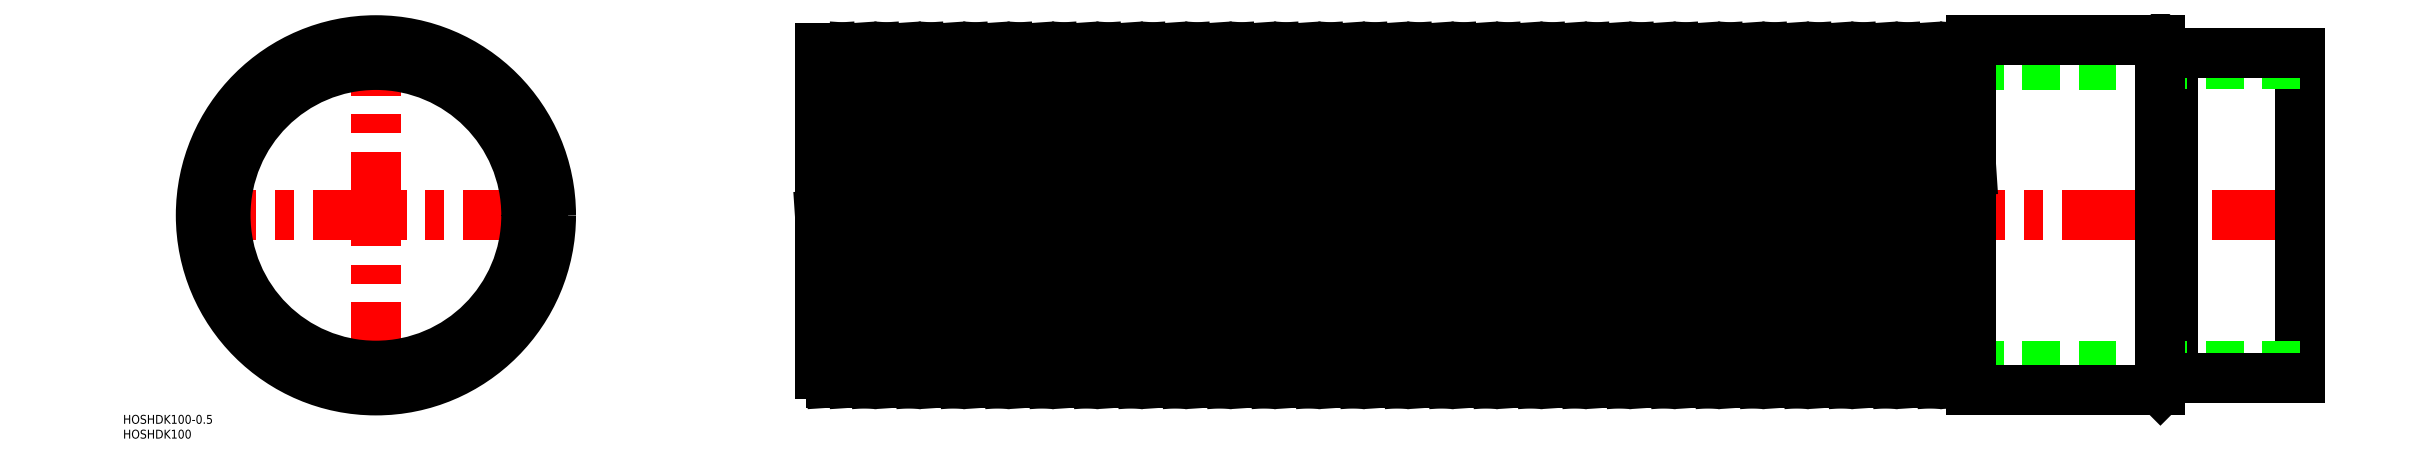
<metadata>
{"format":"dxf","ext":"dxf","renderer":"ezdxf+matplotlib","layout":"modelspace","background":"white","min_lineweight":24,"dpi":150}
</metadata>
<code>
0
SECTION
2
ENTITIES
0
LINE
8
CENTER
10
0
20
-61.15
30
0
11
0
21
61.15
31
0
0
LINE
8
CENTER
10
652
20
0
30
0
11
148
21
0
31
0
0
LINE
8
CENTER
10
61.15
20
0
30
0
11
-61.15
21
0
31
0
0
CIRCLE
8
0
10
0
20
0
30
0
40
56.5
0
CIRCLE
8
0
10
0
20
0
30
0
40
50.8
0
LINE
8
0
10
168.8
20
56.5
30
0
11
161.2
21
56.5
31
0
0
LINE
8
0
10
607
20
50.8
30
0
11
150
21
50.8
31
0
0
LINE
8
0
10
607
20
-50.8
30
0
11
150
21
-50.8
31
0
0
LINE
8
0
10
161.2
20
-56.5
30
0
11
153.8
21
-56.5
31
0
0
LINE
8
0
10
153.9
20
53.7
30
0
11
161.4
21
53.7
31
0
0
LINE
8
0
10
161.1
20
-53.7
30
0
11
168.6
21
-53.7
31
0
0
LINE
8
0
10
150
20
0
30
0
11
153.8
21
-56.5
31
0
0
LINE
8
0
10
161.2
20
-56.5
30
0
11
153.8
21
56.5
31
0
0
LINE
8
0
10
176.2
20
-56.5
30
0
11
168.8
21
56.5
31
0
0
LINE
8
0
10
161.2
20
56.5
30
0
11
168.8
21
-56.5
31
0
0
LINE
8
0
10
153.8
20
56.5
30
0
11
150
21
56.5
31
0
0
LINE
8
0
10
168.8
20
-56.5
30
0
11
176.2
21
-56.5
31
0
0
LINE
8
0
10
161.2
20
56.5
30
0
11
161.1
21
53.7
31
0
0
LINE
8
0
10
161.2
20
-56.5
30
0
11
161.4
21
-53.7
31
0
0
LINE
8
0
10
176.2
20
56.5
30
0
11
183.8
21
-56.5
31
0
0
LINE
8
0
10
191.2
20
-56.5
30
0
11
183.8
21
56.5
31
0
0
LINE
8
0
10
168.9
20
53.7
30
0
11
176.4
21
53.7
31
0
0
LINE
8
0
10
176.2
20
56.5
30
0
11
176.1
21
53.7
31
0
0
LINE
8
0
10
183.8
20
56.5
30
0
11
176.2
21
56.5
31
0
0
LINE
8
0
10
183.8
20
-56.5
30
0
11
191.2
21
-56.5
31
0
0
LINE
8
0
10
176.1
20
-53.7
30
0
11
183.6
21
-53.7
31
0
0
LINE
8
0
10
176.2
20
-56.5
30
0
11
176.4
21
-53.7
31
0
0
LINE
8
0
10
191.2
20
56.5
30
0
11
198.8
21
-56.5
31
0
0
LINE
8
0
10
206.2
20
-56.5
30
0
11
198.8
21
56.5
31
0
0
LINE
8
0
10
183.9
20
53.7
30
0
11
191.4
21
53.7
31
0
0
LINE
8
0
10
191.2
20
56.5
30
0
11
191.1
21
53.7
31
0
0
LINE
8
0
10
198.8
20
56.5
30
0
11
191.2
21
56.5
31
0
0
LINE
8
0
10
198.8
20
-56.5
30
0
11
206.2
21
-56.5
31
0
0
LINE
8
0
10
191.1
20
-53.7
30
0
11
198.6
21
-53.7
31
0
0
LINE
8
0
10
191.2
20
-56.5
30
0
11
191.4
21
-53.7
31
0
0
LINE
8
0
10
206.2
20
56.5
30
0
11
213.8
21
-56.5
31
0
0
LINE
8
0
10
221.2
20
-56.5
30
0
11
213.8
21
56.5
31
0
0
LINE
8
0
10
198.9
20
53.7
30
0
11
206.4
21
53.7
31
0
0
LINE
8
0
10
206.2
20
56.5
30
0
11
206.1
21
53.7
31
0
0
LINE
8
0
10
213.8
20
56.5
30
0
11
206.2
21
56.5
31
0
0
LINE
8
0
10
213.8
20
-56.5
30
0
11
221.2
21
-56.5
31
0
0
LINE
8
0
10
206.1
20
-53.7
30
0
11
213.6
21
-53.7
31
0
0
LINE
8
0
10
206.2
20
-56.5
30
0
11
206.4
21
-53.7
31
0
0
LINE
8
0
10
221.2
20
56.5
30
0
11
228.8
21
-56.5
31
0
0
LINE
8
0
10
236.2
20
-56.5
30
0
11
228.8
21
56.5
31
0
0
LINE
8
0
10
213.9
20
53.7
30
0
11
221.4
21
53.7
31
0
0
LINE
8
0
10
221.2
20
56.5
30
0
11
221.1
21
53.7
31
0
0
LINE
8
0
10
228.8
20
56.5
30
0
11
221.2
21
56.5
31
0
0
LINE
8
0
10
228.8
20
-56.5
30
0
11
236.2
21
-56.5
31
0
0
LINE
8
0
10
221.1
20
-53.7
30
0
11
228.6
21
-53.7
31
0
0
LINE
8
0
10
221.2
20
-56.5
30
0
11
221.4
21
-53.7
31
0
0
LINE
8
0
10
236.2
20
56.5
30
0
11
243.8
21
-56.5
31
0
0
LINE
8
0
10
251.2
20
-56.5
30
0
11
243.8
21
56.5
31
0
0
LINE
8
0
10
228.9
20
53.7
30
0
11
236.4
21
53.7
31
0
0
LINE
8
0
10
236.2
20
56.5
30
0
11
236.1
21
53.7
31
0
0
LINE
8
0
10
243.8
20
56.5
30
0
11
236.2
21
56.5
31
0
0
LINE
8
0
10
243.8
20
-56.5
30
0
11
251.2
21
-56.5
31
0
0
LINE
8
0
10
236.1
20
-53.7
30
0
11
243.6
21
-53.7
31
0
0
LINE
8
0
10
236.2
20
-56.5
30
0
11
236.4
21
-53.7
31
0
0
LINE
8
0
10
251.2
20
56.5
30
0
11
258.7
21
-56.5
31
0
0
LINE
8
0
10
266.2
20
-56.5
30
0
11
258.7
21
56.5
31
0
0
LINE
8
0
10
243.9
20
53.7
30
0
11
251.4
21
53.7
31
0
0
LINE
8
0
10
251.2
20
56.5
30
0
11
251.1
21
53.7
31
0
0
LINE
8
0
10
258.7
20
56.5
30
0
11
251.2
21
56.5
31
0
0
LINE
8
0
10
258.7
20
-56.5
30
0
11
266.2
21
-56.5
31
0
0
LINE
8
0
10
251.1
20
-53.7
30
0
11
258.6
21
-53.7
31
0
0
LINE
8
0
10
251.2
20
-56.5
30
0
11
251.4
21
-53.7
31
0
0
LINE
8
0
10
266.2
20
56.5
30
0
11
273.8
21
-56.5
31
0
0
LINE
8
0
10
281.2
20
-56.5
30
0
11
273.8
21
56.5
31
0
0
LINE
8
0
10
258.9
20
53.7
30
0
11
266.4
21
53.7
31
0
0
LINE
8
0
10
266.2
20
56.5
30
0
11
266.1
21
53.7
31
0
0
LINE
8
0
10
273.8
20
56.5
30
0
11
266.2
21
56.5
31
0
0
LINE
8
0
10
273.8
20
-56.5
30
0
11
281.2
21
-56.5
31
0
0
LINE
8
0
10
266.1
20
-53.7
30
0
11
273.6
21
-53.7
31
0
0
LINE
8
0
10
266.2
20
-56.5
30
0
11
266.4
21
-53.7
31
0
0
LINE
8
0
10
281.2
20
56.5
30
0
11
288.8
21
-56.5
31
0
0
LINE
8
0
10
296.2
20
-56.5
30
0
11
288.8
21
56.5
31
0
0
LINE
8
0
10
273.9
20
53.7
30
0
11
281.4
21
53.7
31
0
0
LINE
8
0
10
281.2
20
56.5
30
0
11
281.1
21
53.7
31
0
0
LINE
8
0
10
288.8
20
56.5
30
0
11
281.2
21
56.5
31
0
0
LINE
8
0
10
288.8
20
-56.5
30
0
11
296.2
21
-56.5
31
0
0
LINE
8
0
10
281.1
20
-53.7
30
0
11
288.6
21
-53.7
31
0
0
LINE
8
0
10
281.2
20
-56.5
30
0
11
281.4
21
-53.7
31
0
0
LINE
8
0
10
296.2
20
56.5
30
0
11
303.8
21
-56.5
31
0
0
LINE
8
0
10
311.2
20
-56.5
30
0
11
303.8
21
56.5
31
0
0
LINE
8
0
10
288.9
20
53.7
30
0
11
296.4
21
53.7
31
0
0
LINE
8
0
10
296.2
20
56.5
30
0
11
296.1
21
53.7
31
0
0
LINE
8
0
10
303.8
20
56.5
30
0
11
296.2
21
56.5
31
0
0
LINE
8
0
10
303.8
20
-56.5
30
0
11
311.2
21
-56.5
31
0
0
LINE
8
0
10
296.1
20
-53.7
30
0
11
303.6
21
-53.7
31
0
0
LINE
8
0
10
296.2
20
-56.5
30
0
11
296.4
21
-53.7
31
0
0
LINE
8
0
10
311.2
20
56.5
30
0
11
318.8
21
-56.5
31
0
0
LINE
8
0
10
326.2
20
-56.5
30
0
11
318.8
21
56.5
31
0
0
LINE
8
0
10
303.9
20
53.7
30
0
11
311.4
21
53.7
31
0
0
LINE
8
0
10
311.2
20
56.5
30
0
11
311.1
21
53.7
31
0
0
LINE
8
0
10
318.8
20
56.5
30
0
11
311.2
21
56.5
31
0
0
LINE
8
0
10
318.8
20
-56.5
30
0
11
326.2
21
-56.5
31
0
0
LINE
8
0
10
311.1
20
-53.7
30
0
11
318.6
21
-53.7
31
0
0
LINE
8
0
10
311.2
20
-56.5
30
0
11
311.4
21
-53.7
31
0
0
LINE
8
0
10
326.2
20
56.5
30
0
11
333.7
21
-56.5
31
0
0
LINE
8
0
10
341.2
20
-56.5
30
0
11
333.7
21
56.5
31
0
0
LINE
8
0
10
318.9
20
53.7
30
0
11
326.4
21
53.7
31
0
0
LINE
8
0
10
326.2
20
56.5
30
0
11
326.1
21
53.7
31
0
0
LINE
8
0
10
333.7
20
56.5
30
0
11
326.2
21
56.5
31
0
0
LINE
8
0
10
333.7
20
-56.5
30
0
11
341.2
21
-56.5
31
0
0
LINE
8
0
10
326.1
20
-53.7
30
0
11
333.6
21
-53.7
31
0
0
LINE
8
0
10
326.2
20
-56.5
30
0
11
326.4
21
-53.7
31
0
0
LINE
8
0
10
341.2
20
56.5
30
0
11
348.8
21
-56.5
31
0
0
LINE
8
0
10
356.2
20
-56.5
30
0
11
348.8
21
56.5
31
0
0
LINE
8
0
10
333.9
20
53.7
30
0
11
341.4
21
53.7
31
0
0
LINE
8
0
10
341.2
20
56.5
30
0
11
341.1
21
53.7
31
0
0
LINE
8
0
10
348.8
20
56.5
30
0
11
341.2
21
56.5
31
0
0
LINE
8
0
10
348.8
20
-56.5
30
0
11
356.2
21
-56.5
31
0
0
LINE
8
0
10
341.1
20
-53.7
30
0
11
348.6
21
-53.7
31
0
0
LINE
8
0
10
341.2
20
-56.5
30
0
11
341.4
21
-53.7
31
0
0
LINE
8
0
10
356.2
20
56.5
30
0
11
363.8
21
-56.5
31
0
0
LINE
8
0
10
371.2
20
-56.5
30
0
11
363.8
21
56.5
31
0
0
LINE
8
0
10
348.9
20
53.7
30
0
11
356.4
21
53.7
31
0
0
LINE
8
0
10
356.2
20
56.5
30
0
11
356.1
21
53.7
31
0
0
LINE
8
0
10
363.8
20
56.5
30
0
11
356.2
21
56.5
31
0
0
LINE
8
0
10
363.8
20
-56.5
30
0
11
371.2
21
-56.5
31
0
0
LINE
8
0
10
356.1
20
-53.7
30
0
11
363.6
21
-53.7
31
0
0
LINE
8
0
10
356.2
20
-56.5
30
0
11
356.4
21
-53.7
31
0
0
LINE
8
0
10
371.2
20
56.5
30
0
11
378.8
21
-56.5
31
0
0
LINE
8
0
10
386.2
20
-56.5
30
0
11
378.8
21
56.5
31
0
0
LINE
8
0
10
363.9
20
53.7
30
0
11
371.4
21
53.7
31
0
0
LINE
8
0
10
371.2
20
56.5
30
0
11
371.1
21
53.7
31
0
0
LINE
8
0
10
378.8
20
56.5
30
0
11
371.2
21
56.5
31
0
0
LINE
8
0
10
378.8
20
-56.5
30
0
11
386.2
21
-56.5
31
0
0
LINE
8
0
10
371.1
20
-53.7
30
0
11
378.6
21
-53.7
31
0
0
LINE
8
0
10
371.2
20
-56.5
30
0
11
371.4
21
-53.7
31
0
0
LINE
8
0
10
386.2
20
56.5
30
0
11
393.8
21
-56.5
31
0
0
LINE
8
0
10
401.2
20
-56.5
30
0
11
393.8
21
56.5
31
0
0
LINE
8
0
10
378.9
20
53.7
30
0
11
386.4
21
53.7
31
0
0
LINE
8
0
10
386.2
20
56.5
30
0
11
386.1
21
53.7
31
0
0
LINE
8
0
10
393.8
20
56.5
30
0
11
386.2
21
56.5
31
0
0
LINE
8
0
10
393.8
20
-56.5
30
0
11
401.2
21
-56.5
31
0
0
LINE
8
0
10
386.1
20
-53.7
30
0
11
393.6
21
-53.7
31
0
0
LINE
8
0
10
386.2
20
-56.5
30
0
11
386.4
21
-53.7
31
0
0
LINE
8
0
10
401.2
20
56.5
30
0
11
408.8
21
-56.5
31
0
0
LINE
8
0
10
416.2
20
-56.5
30
0
11
408.8
21
56.5
31
0
0
LINE
8
0
10
393.9
20
53.7
30
0
11
401.4
21
53.7
31
0
0
LINE
8
0
10
401.2
20
56.5
30
0
11
401.1
21
53.7
31
0
0
LINE
8
0
10
408.8
20
56.5
30
0
11
401.2
21
56.5
31
0
0
LINE
8
0
10
408.8
20
-56.5
30
0
11
416.2
21
-56.5
31
0
0
LINE
8
0
10
401.1
20
-53.7
30
0
11
408.6
21
-53.7
31
0
0
LINE
8
0
10
401.2
20
-56.5
30
0
11
401.4
21
-53.7
31
0
0
LINE
8
0
10
416.2
20
56.5
30
0
11
423.7
21
-56.5
31
0
0
LINE
8
0
10
431.2
20
-56.5
30
0
11
423.7
21
56.5
31
0
0
LINE
8
0
10
408.9
20
53.7
30
0
11
416.4
21
53.7
31
0
0
LINE
8
0
10
416.2
20
56.5
30
0
11
416.1
21
53.7
31
0
0
LINE
8
0
10
423.7
20
56.5
30
0
11
416.2
21
56.5
31
0
0
LINE
8
0
10
423.7
20
-56.5
30
0
11
431.2
21
-56.5
31
0
0
LINE
8
0
10
416.1
20
-53.7
30
0
11
423.6
21
-53.7
31
0
0
LINE
8
0
10
416.2
20
-56.5
30
0
11
416.4
21
-53.7
31
0
0
LINE
8
0
10
431.2
20
56.5
30
0
11
438.8
21
-56.5
31
0
0
LINE
8
0
10
446.2
20
-56.5
30
0
11
438.8
21
56.5
31
0
0
LINE
8
0
10
423.9
20
53.7
30
0
11
431.4
21
53.7
31
0
0
LINE
8
0
10
431.2
20
56.5
30
0
11
431.1
21
53.7
31
0
0
LINE
8
0
10
438.8
20
56.5
30
0
11
431.2
21
56.5
31
0
0
LINE
8
0
10
438.8
20
-56.5
30
0
11
446.2
21
-56.5
31
0
0
LINE
8
0
10
431.1
20
-53.7
30
0
11
438.6
21
-53.7
31
0
0
LINE
8
0
10
431.2
20
-56.5
30
0
11
431.4
21
-53.7
31
0
0
LINE
8
0
10
446.2
20
56.5
30
0
11
453.8
21
-56.5
31
0
0
LINE
8
0
10
461.2
20
-56.5
30
0
11
453.8
21
56.5
31
0
0
LINE
8
0
10
438.9
20
53.7
30
0
11
446.4
21
53.7
31
0
0
LINE
8
0
10
446.2
20
56.5
30
0
11
446.1
21
53.7
31
0
0
LINE
8
0
10
453.8
20
56.5
30
0
11
446.2
21
56.5
31
0
0
LINE
8
0
10
453.8
20
-56.5
30
0
11
461.2
21
-56.5
31
0
0
LINE
8
0
10
446.1
20
-53.7
30
0
11
453.6
21
-53.7
31
0
0
LINE
8
0
10
446.2
20
-56.5
30
0
11
446.4
21
-53.7
31
0
0
LINE
8
0
10
461.2
20
56.5
30
0
11
468.8
21
-56.5
31
0
0
LINE
8
0
10
476.2
20
-56.5
30
0
11
468.8
21
56.5
31
0
0
LINE
8
0
10
453.9
20
53.7
30
0
11
461.4
21
53.7
31
0
0
LINE
8
0
10
461.2
20
56.5
30
0
11
461.1
21
53.7
31
0
0
LINE
8
0
10
468.8
20
56.5
30
0
11
461.2
21
56.5
31
0
0
LINE
8
0
10
468.8
20
-56.5
30
0
11
476.2
21
-56.5
31
0
0
LINE
8
0
10
461.1
20
-53.7
30
0
11
468.6
21
-53.7
31
0
0
LINE
8
0
10
461.2
20
-56.5
30
0
11
461.4
21
-53.7
31
0
0
LINE
8
0
10
476.2
20
56.5
30
0
11
483.8
21
-56.5
31
0
0
LINE
8
0
10
491.2
20
-56.5
30
0
11
483.8
21
56.5
31
0
0
LINE
8
0
10
468.9
20
53.7
30
0
11
476.4
21
53.7
31
0
0
LINE
8
0
10
476.2
20
56.5
30
0
11
476.1
21
53.7
31
0
0
LINE
8
0
10
483.8
20
56.5
30
0
11
476.2
21
56.5
31
0
0
LINE
8
0
10
483.8
20
-56.5
30
0
11
491.2
21
-56.5
31
0
0
LINE
8
0
10
476.1
20
-53.7
30
0
11
483.6
21
-53.7
31
0
0
LINE
8
0
10
476.2
20
-56.5
30
0
11
476.4
21
-53.7
31
0
0
LINE
8
0
10
491.2
20
56.5
30
0
11
498.7
21
-56.5
31
0
0
LINE
8
0
10
506.2
20
-56.5
30
0
11
498.7
21
56.5
31
0
0
LINE
8
0
10
483.9
20
53.7
30
0
11
491.4
21
53.7
31
0
0
LINE
8
0
10
491.2
20
56.5
30
0
11
491.1
21
53.7
31
0
0
LINE
8
0
10
498.7
20
56.5
30
0
11
491.2
21
56.5
31
0
0
LINE
8
0
10
498.7
20
-56.5
30
0
11
506.2
21
-56.5
31
0
0
LINE
8
0
10
491.1
20
-53.7
30
0
11
498.6
21
-53.7
31
0
0
LINE
8
0
10
491.2
20
-56.5
30
0
11
491.4
21
-53.7
31
0
0
LINE
8
0
10
506.2
20
56.5
30
0
11
513.8
21
-56.5
31
0
0
LINE
8
0
10
521.2
20
-56.5
30
0
11
513.8
21
56.5
31
0
0
LINE
8
0
10
498.9
20
53.7
30
0
11
506.4
21
53.7
31
0
0
LINE
8
0
10
506.2
20
56.5
30
0
11
506.1
21
53.7
31
0
0
LINE
8
0
10
513.8
20
56.5
30
0
11
506.2
21
56.5
31
0
0
LINE
8
0
10
513.8
20
-56.5
30
0
11
521.2
21
-56.5
31
0
0
LINE
8
0
10
506.1
20
-53.7
30
0
11
513.6
21
-53.7
31
0
0
LINE
8
0
10
506.2
20
-56.5
30
0
11
506.4
21
-53.7
31
0
0
LINE
8
0
10
521.2
20
56.5
30
0
11
528.8
21
-56.5
31
0
0
LINE
8
0
10
536.2
20
-56.5
30
0
11
528.8
21
56.5
31
0
0
LINE
8
0
10
513.9
20
53.7
30
0
11
521.4
21
53.7
31
0
0
LINE
8
0
10
521.2
20
56.5
30
0
11
521.1
21
53.7
31
0
0
LINE
8
0
10
528.8
20
56.5
30
0
11
521.2
21
56.5
31
0
0
LINE
8
0
10
528.8
20
-56.5
30
0
11
536.2
21
-56.5
31
0
0
LINE
8
0
10
521.1
20
-53.7
30
0
11
528.6
21
-53.7
31
0
0
LINE
8
0
10
521.2
20
-56.5
30
0
11
521.4
21
-53.7
31
0
0
LINE
8
0
10
536.2
20
56.5
30
0
11
539
21
15.07
31
0
0
LINE
8
0
10
528.9
20
53.7
30
0
11
536.4
21
53.7
31
0
0
LINE
8
0
10
536.2
20
56.5
30
0
11
536.1
21
53.7
31
0
0
LINE
8
0
10
539
20
56.5
30
0
11
536.2
21
56.5
31
0
0
LINE
8
0
10
536.1
20
-53.7
30
0
11
539
21
-53.7
31
0
0
LINE
8
0
10
536.2
20
-56.5
30
0
11
536.4
21
-53.7
31
0
0
LINE
8
0
10
150
20
-53.7
30
0
11
150
21
56.5
31
0
0
LINE
8
0
10
150
20
-53.7
30
0
11
153.6
21
-53.7
31
0
0
ARC
8
0
10
0
20
0
30
0
40
53.7
50
180
51
0
0
LINE
8
0
10
-56.5
20
0
30
0
11
-53.7
21
0
31
0
0
LINE
8
0
10
53.7
20
0
30
0
11
56.5
21
0
31
0
0
TEXT
8
0
10
-85.44
20
-70.43
30
0
40
3
1
HOSHDK100-0.5
0
TEXT
8
0
10
-85.44
20
-75.43
30
0
40
3
1
HOSHDK100
0
LINE
8
0
10
650
20
-55
30
0
11
650
21
55
31
0
0
LINE
8
0
10
539
20
-59.15
30
0
11
539
21
59.15
31
0
0
LINE
8
0
10
607
20
-55
30
0
11
607
21
55
31
0
0
LINE
8
0
10
650
20
51
30
0
11
607
21
51
31
0
0
LINE
8
0
10
650
20
-51
30
0
11
607
21
-51
31
0
0
LINE
8
0
10
650
20
55
30
0
11
607
21
55
31
0
0
LINE
8
0
10
650
20
-55
30
0
11
607
21
-55
31
0
0
LINE
8
0
10
602.8
20
59.15
30
0
11
539
21
59.15
31
0
0
LINE
8
0
10
602.8
20
-59.15
30
0
11
539
21
-59.15
31
0
0
LINE
8
0
10
607
20
55
30
0
11
602.8
21
59.15
31
0
0
LINE
8
0
10
602.8
20
59.15
30
0
11
602.8
21
-59.15
31
0
0
LINE
8
0
10
607
20
-55
30
0
11
602.8
21
-59.15
31
0
0
CIRCLE
8
0
10
0
20
0
30
0
40
59.15
0
ENDSEC
0
EOF

</code>
